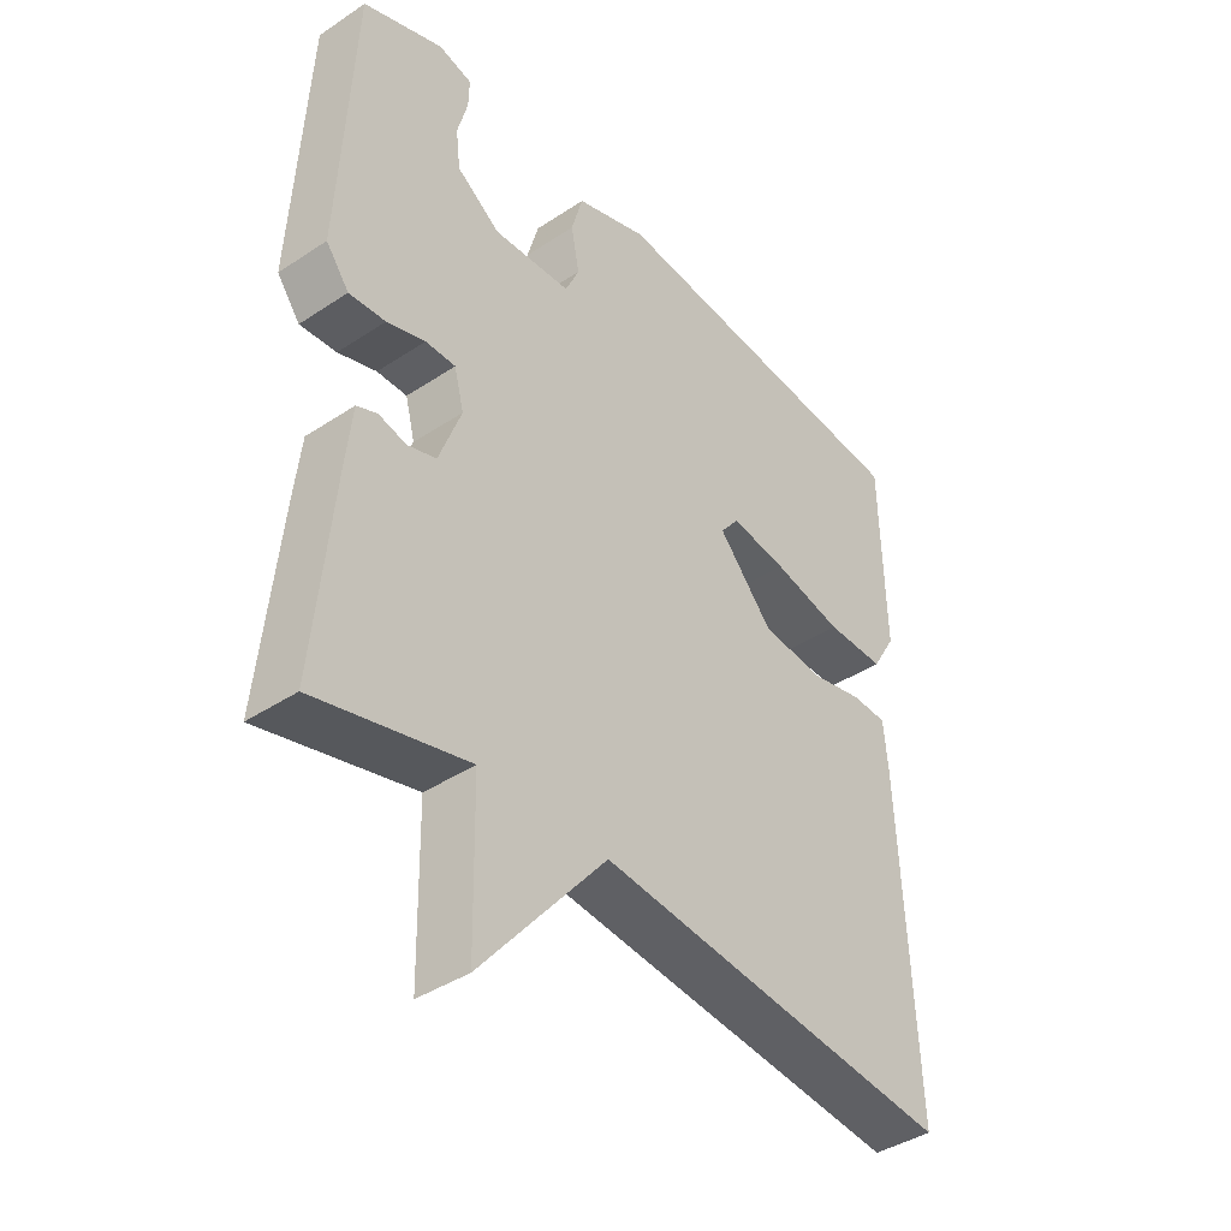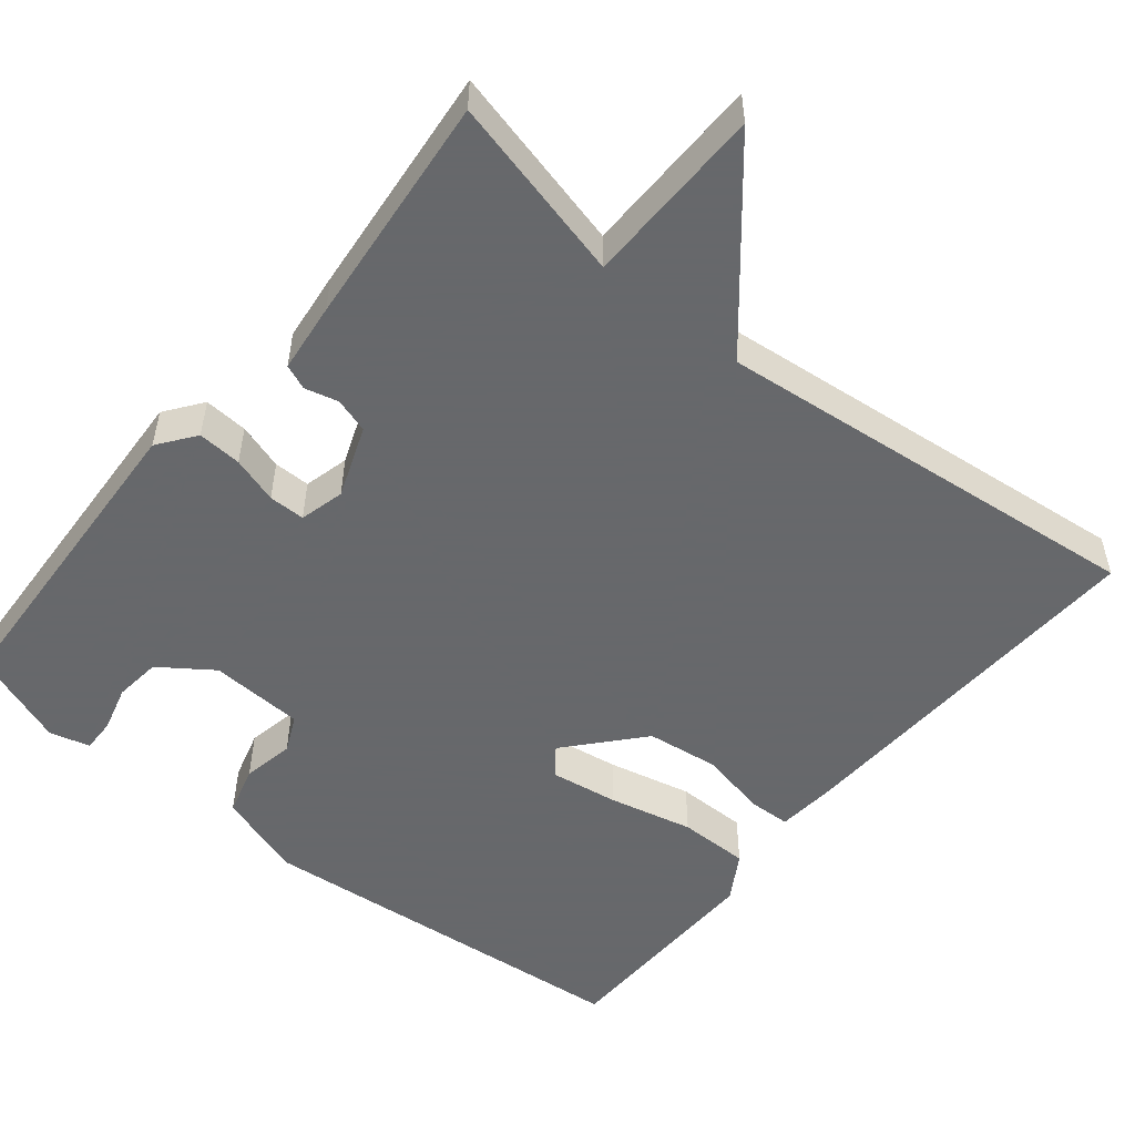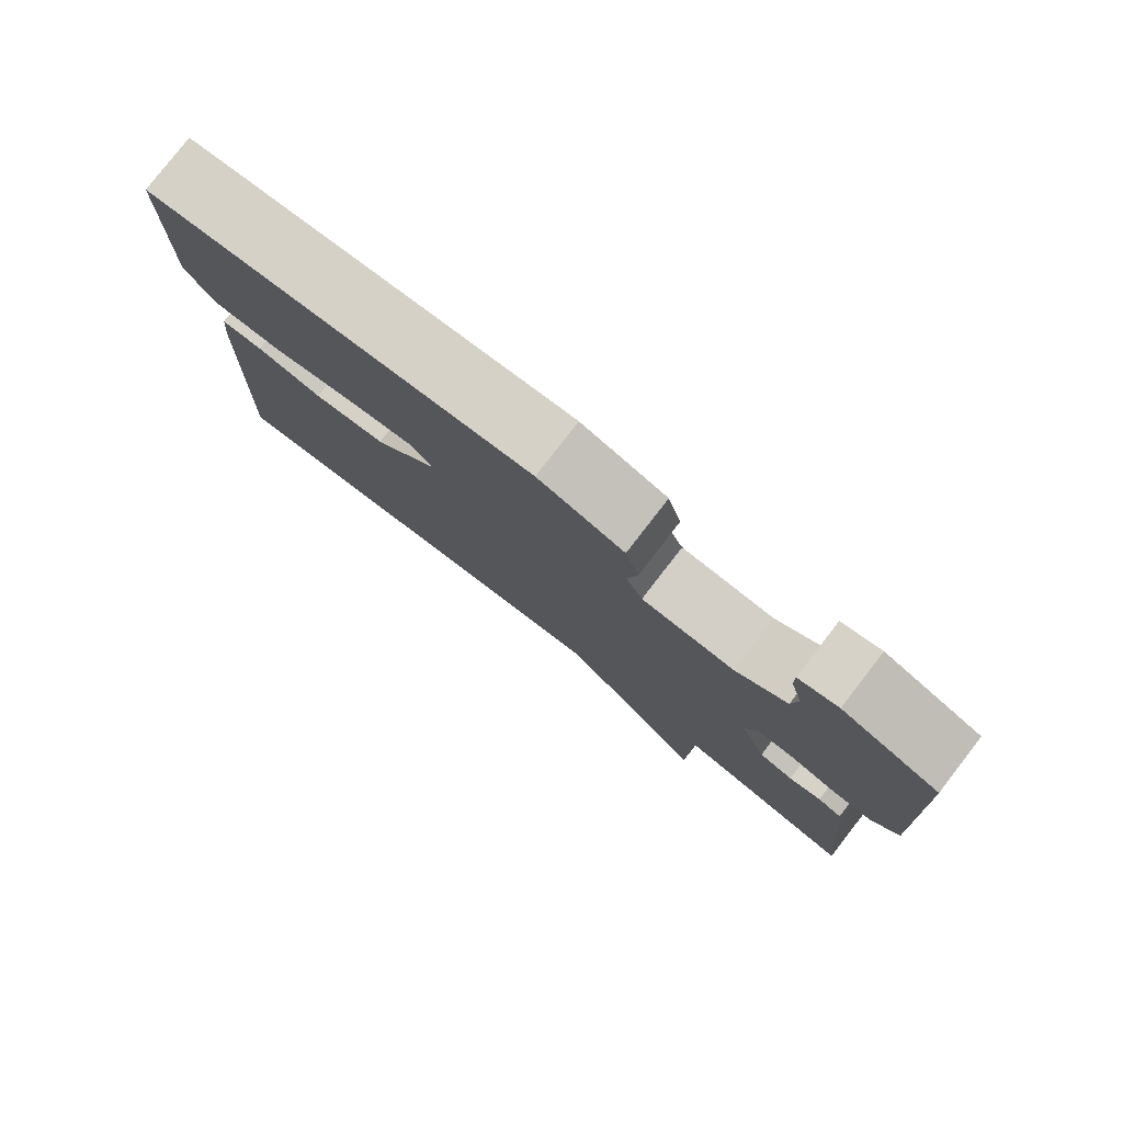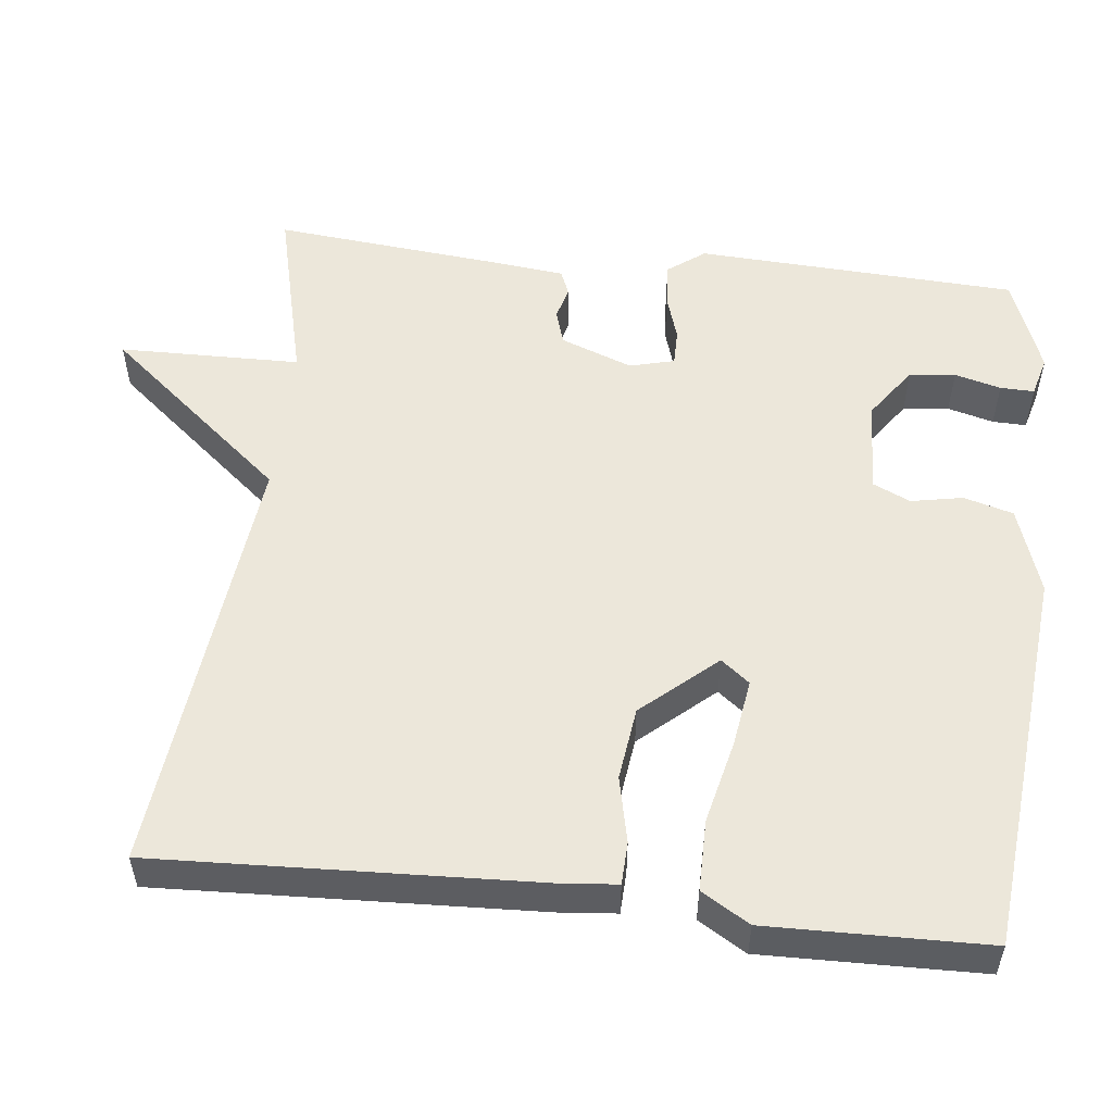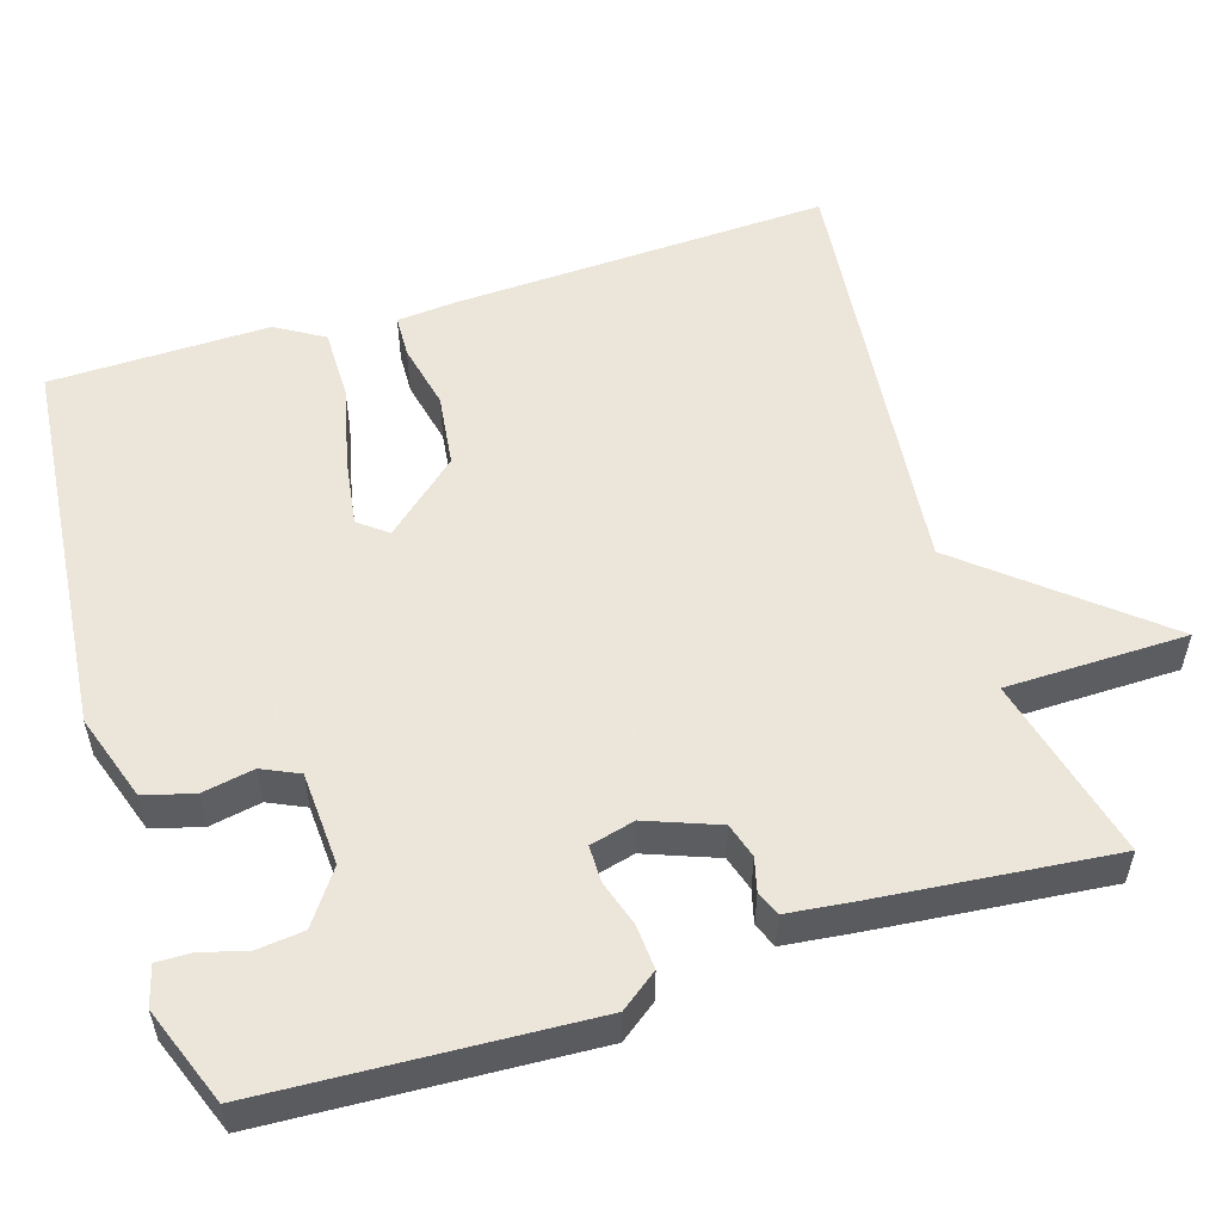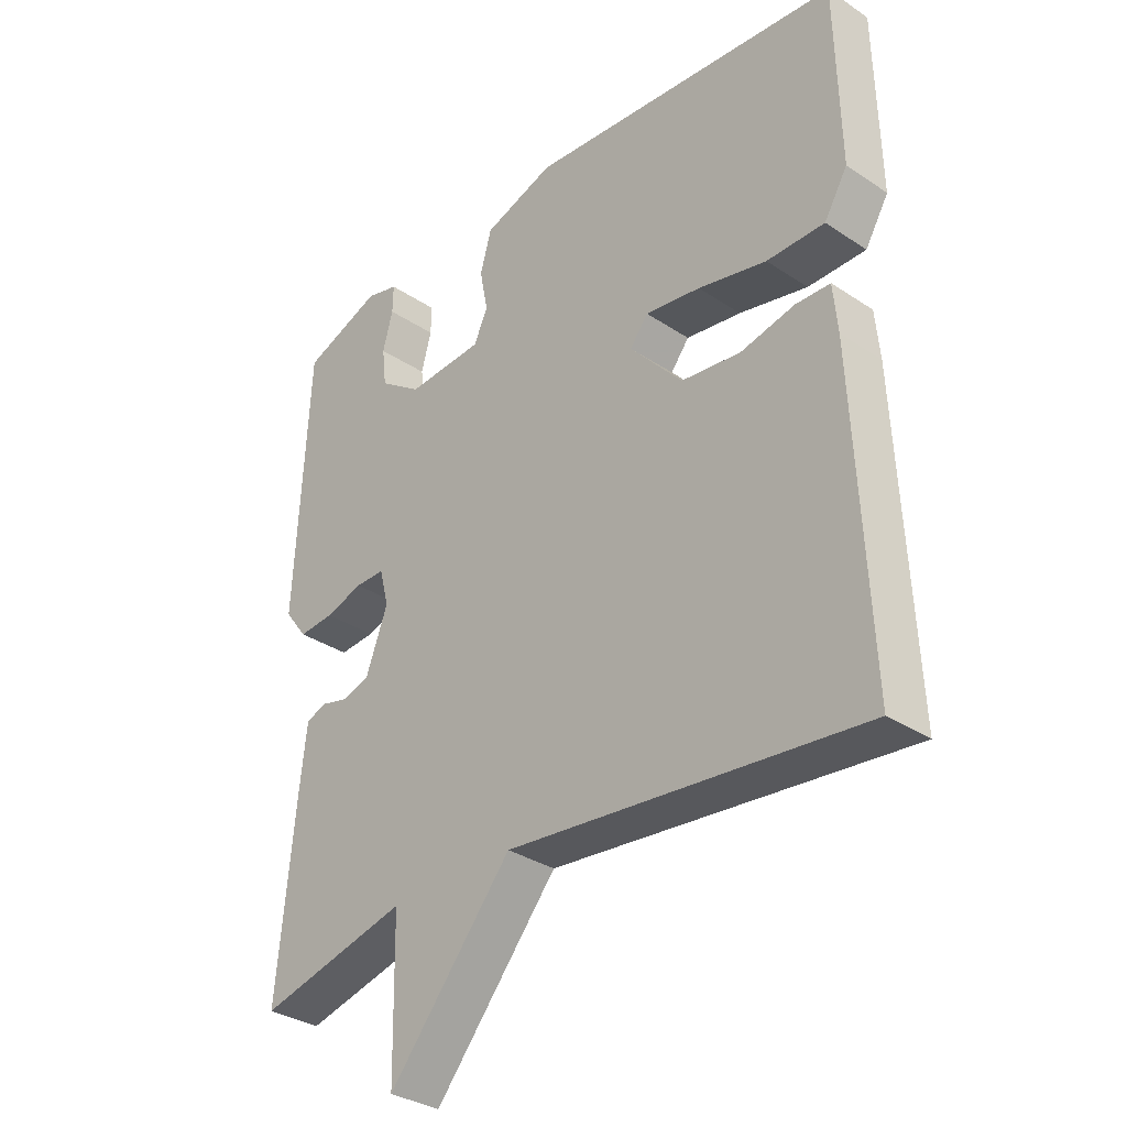
<metadata>
{"format":"obj","ext":"obj","renderer":"f3d","projection":"perspective","resolution":1024,"background":"white","views":[{"elev":-40.6,"azim":129.1,"up":"+Z"},{"elev":-52.3,"azim":140.9,"up":"+Y"},{"elev":79.9,"azim":37.8,"up":"+Z"},{"elev":53.6,"azim":-83.5,"up":"+Y"},{"elev":54.2,"azim":72.8,"up":"+Y"},{"elev":-32.9,"azim":-132.6,"up":"+Z"}]}
</metadata>
<code>
v 0.5 0.07 0.5
v 0.521 0.07 0.083
v 0.485 0.07 0.035
v 0.428 0.07 0.039
v 0.368 0.07 0.058
v 0.321 0.07 0.058
v 0.306 0.07 0
v 0.341 0.07 -0.093
v 0.386 0.07 -0.107
v 0.429 0.07 -0.096
v 0.461 0.07 -0.109
v 0.471 0.07 -0.199
v 0.5 0.07 -0.5
v 0.262 0.07 -0.441
v 0.258 0.07 -0.676
v 0.062 0.07 -0.441
v -0.5 0.07 -0.5
v -0.478 0.07 -0.01
v -0.471 0.07 0.065
v -0.416 0.07 0.067
v -0.33 0.07 0.048
v -0.235 0.07 0.06
v -0.151 0.07 0.155
v -0.18 0.07 0.192
v -0.268 0.07 0.179
v -0.377 0.07 0.154
v -0.469 0.07 0.154
v -0.506 0.07 0.216
v -0.5 0.07 0.5
v 0.002 0.07 0.546
v 0.115 0.07 0.508
v 0.133 0.07 0.444
v 0.12 0.07 0.377
v 0.142 0.07 0.329
v 0.264 0.07 0.322
v 0.332 0.07 0.37
v 0.339 0.07 0.43
v 0.323 0.07 0.49
v 0.322 0.07 0.534
v 0.374 0.07 0.548
v 0.5 0 0.5
v 0.521 0 0.083
v 0.485 0 0.035
v 0.428 0 0.039
v 0.368 0 0.058
v 0.321 0 0.058
v 0.306 0 0
v 0.341 0 -0.093
v 0.386 0 -0.107
v 0.429 0 -0.096
v 0.461 0 -0.109
v 0.471 0 -0.199
v 0.5 0 -0.5
v 0.262 0 -0.441
v 0.258 0 -0.676
v 0.062 0 -0.441
v -0.5 0 -0.5
v -0.478 0 -0.01
v -0.471 0 0.065
v -0.416 0 0.067
v -0.33 0 0.048
v -0.235 0 0.06
v -0.151 0 0.155
v -0.18 0 0.192
v -0.268 0 0.179
v -0.377 0 0.154
v -0.469 0 0.154
v -0.506 0 0.216
v -0.5 0 0.5
v 0.002 0 0.546
v 0.115 0 0.508
v 0.133 0 0.444
v 0.12 0 0.377
v 0.142 0 0.329
v 0.264 0 0.322
v 0.332 0 0.37
v 0.339 0 0.43
v 0.323 0 0.49
v 0.322 0 0.534
v 0.374 0 0.548
f 1 2 3
f 40 1 3
f 39 40 3
f 38 39 3
f 37 38 3
f 3 4 5
f 37 3 5
f 36 37 5
f 35 36 5 6
f 34 35 6 7
f 31 32 33
f 30 31 33
f 29 30 33
f 28 29 33
f 27 28 33
f 26 27 33
f 25 26 33
f 24 25 33 34
f 34 7 8
f 24 34 8
f 23 24 8
f 19 20 21
f 18 19 21
f 17 18 21
f 16 17 21
f 16 21 22
f 15 16 22
f 14 15 22
f 12 13 14
f 11 12 14
f 10 11 14
f 9 10 14
f 8 9 14 22
f 8 22 23
f 43 42 41
f 43 41 80
f 43 80 79
f 43 79 78
f 43 78 77
f 45 44 43
f 45 43 77
f 45 77 76
f 46 45 76 75
f 47 46 75 74
f 73 72 71
f 73 71 70
f 73 70 69
f 73 69 68
f 73 68 67
f 73 67 66
f 73 66 65
f 74 73 65 64
f 48 47 74
f 48 74 64
f 48 64 63
f 61 60 59
f 61 59 58
f 61 58 57
f 61 57 56
f 62 61 56
f 62 56 55
f 62 55 54
f 54 53 52
f 54 52 51
f 54 51 50
f 54 50 49
f 62 54 49 48
f 63 62 48
f 1 41 42 2
f 2 42 43 3
f 3 43 44 4
f 4 44 45 5
f 5 45 46 6
f 6 46 47 7
f 7 47 48 8
f 8 48 49 9
f 9 49 50 10
f 10 50 51 11
f 11 51 52 12
f 12 52 53 13
f 13 53 54 14
f 14 54 55 15
f 15 55 56 16
f 16 56 57 17
f 17 57 58 18
f 18 58 59 19
f 19 59 60 20
f 20 60 61 21
f 21 61 62 22
f 22 62 63 23
f 23 63 64 24
f 24 64 65 25
f 25 65 66 26
f 26 66 67 27
f 27 67 68 28
f 28 68 69 29
f 29 69 70 30
f 30 70 71 31
f 31 71 72 32
f 32 72 73 33
f 33 73 74 34
f 34 74 75 35
f 35 75 76 36
f 36 76 77 37
f 37 77 78 38
f 38 78 79 39
f 39 79 80 40
f 40 80 41 1

</code>
